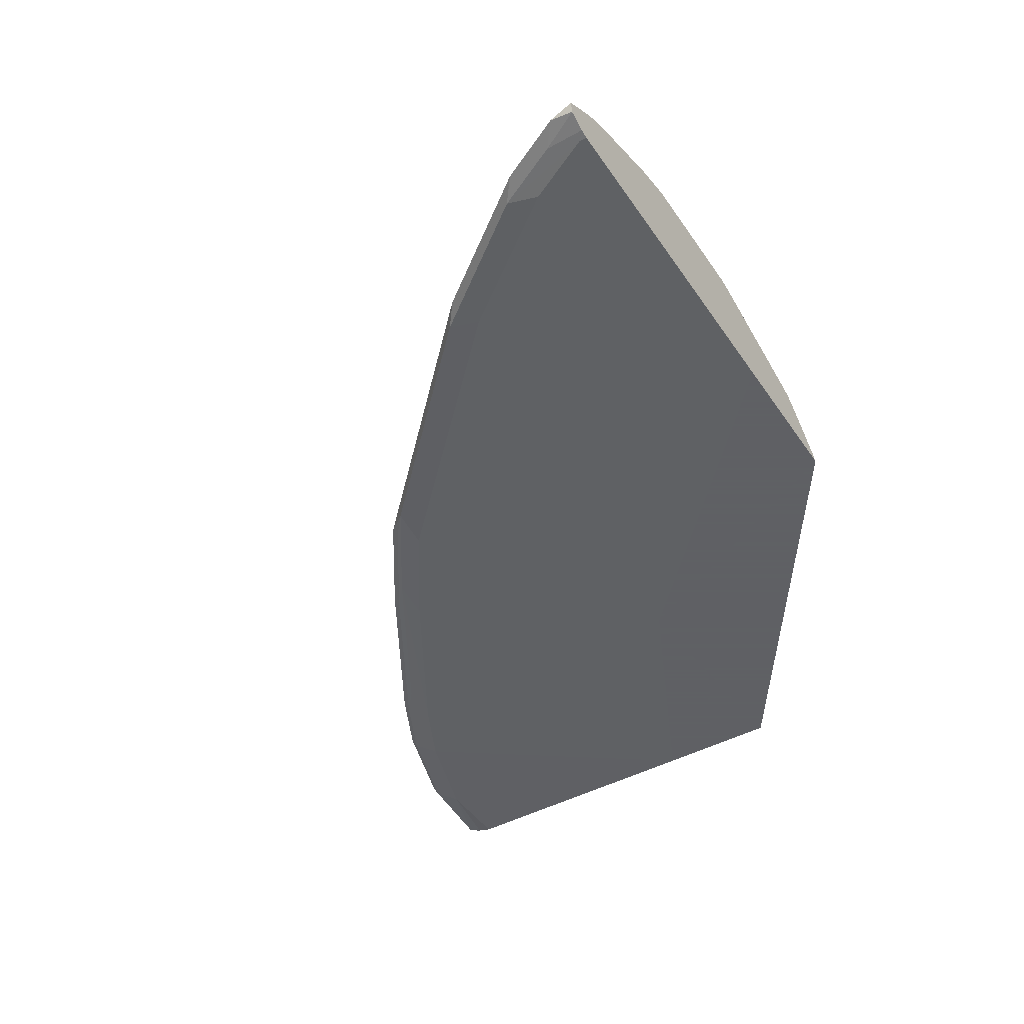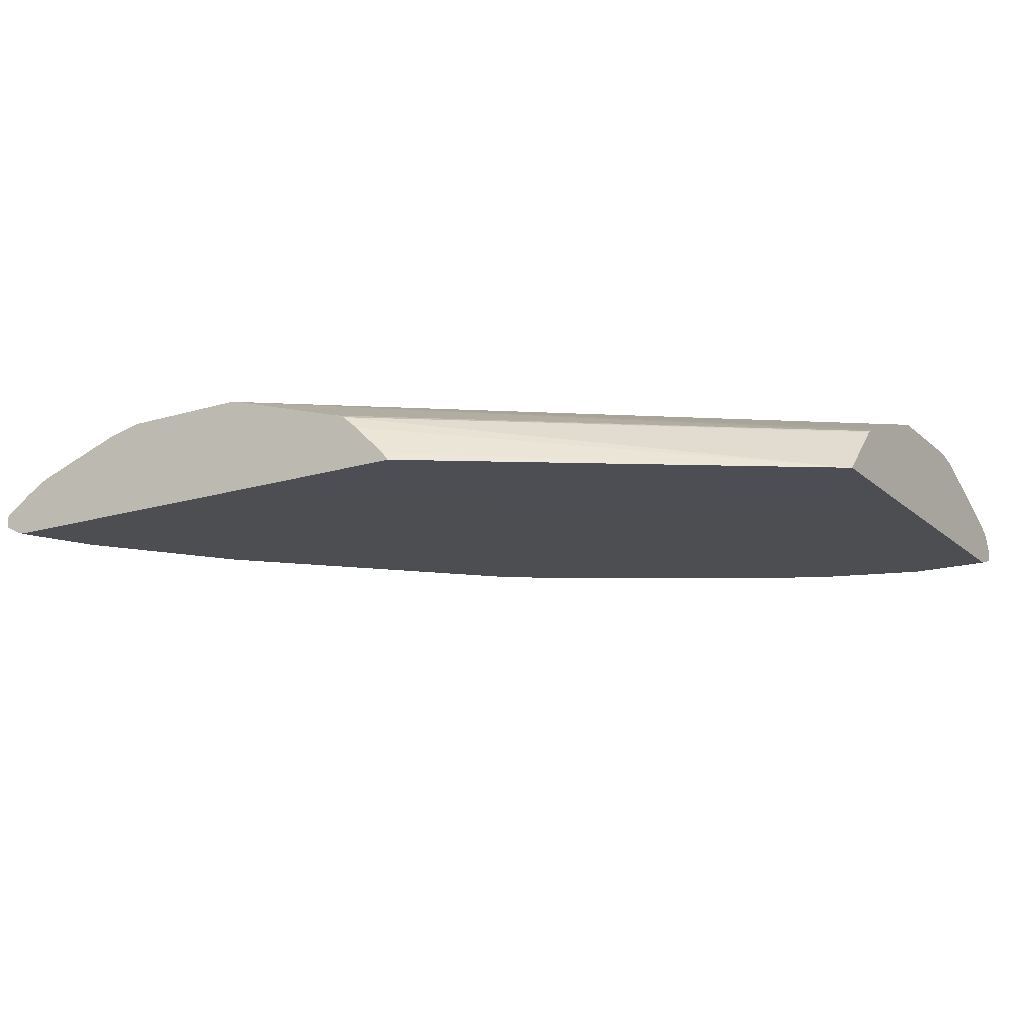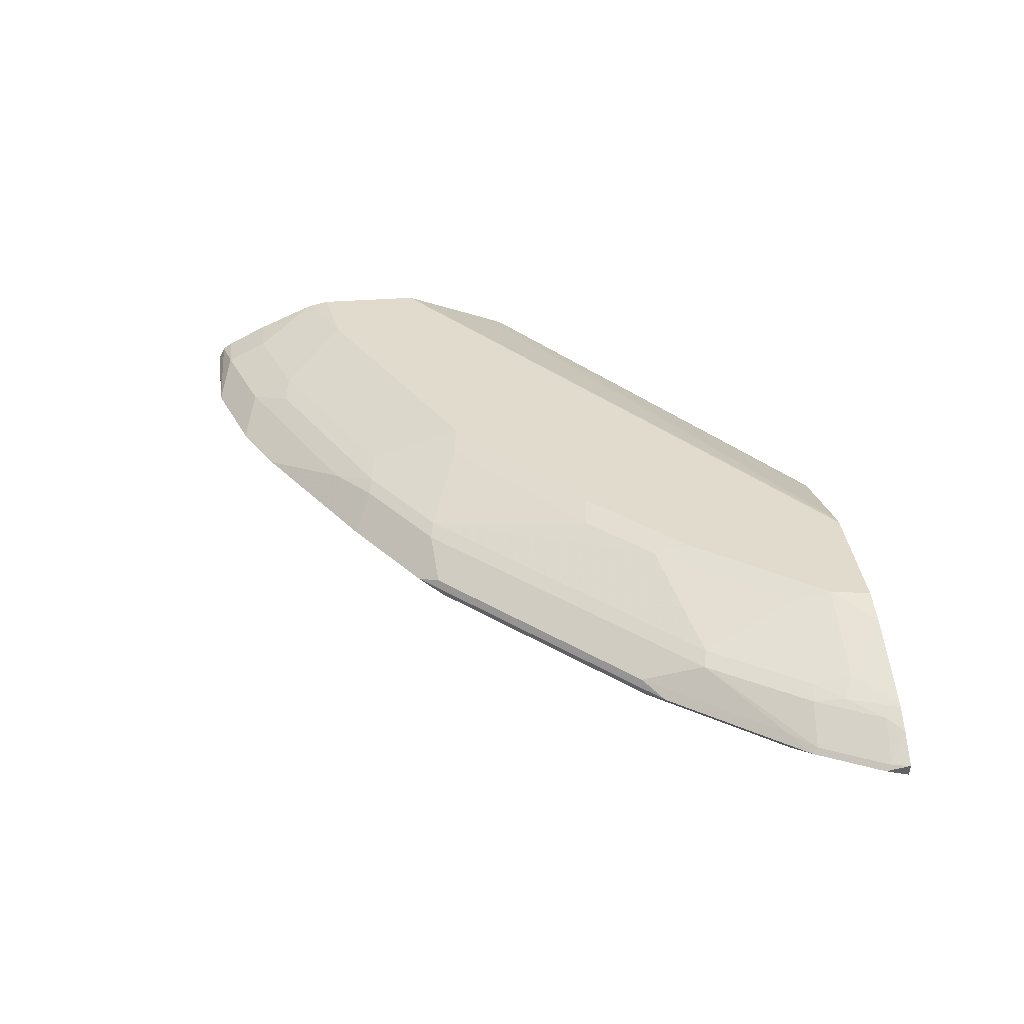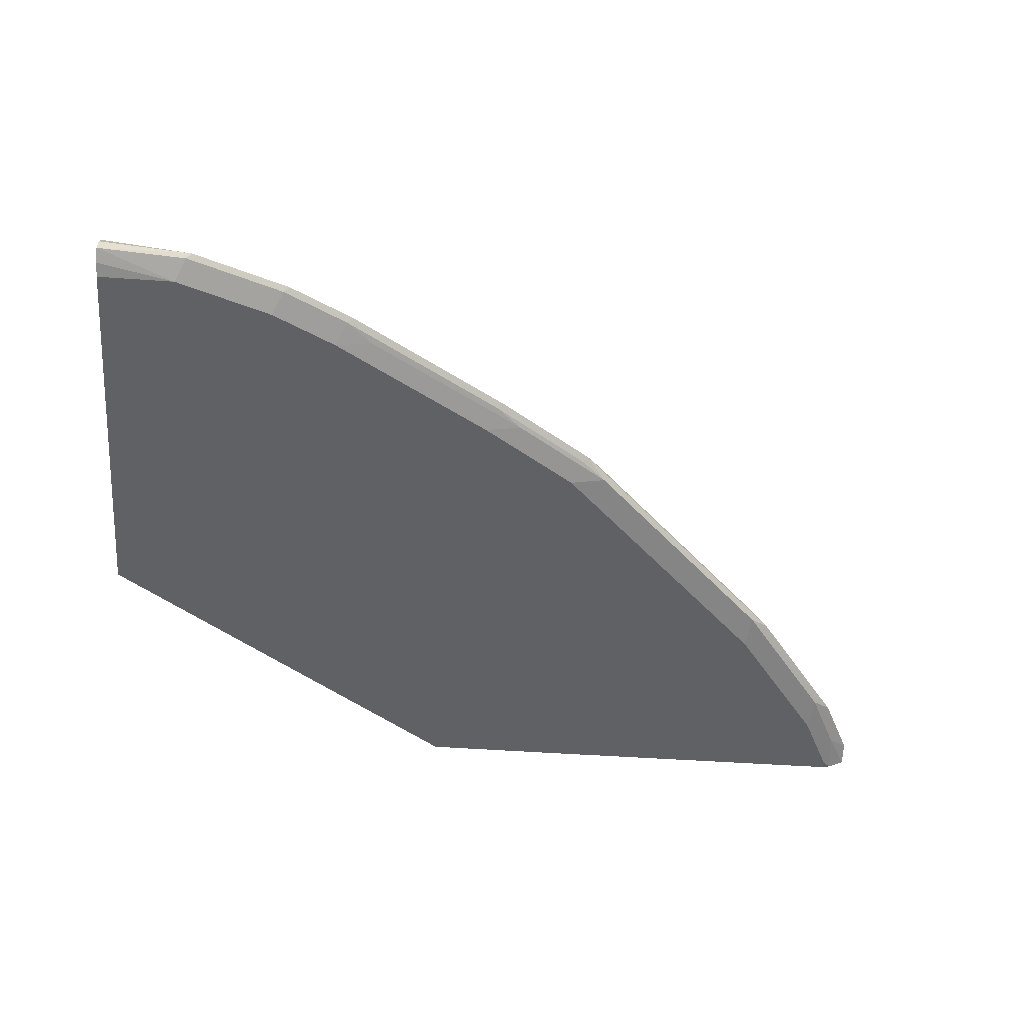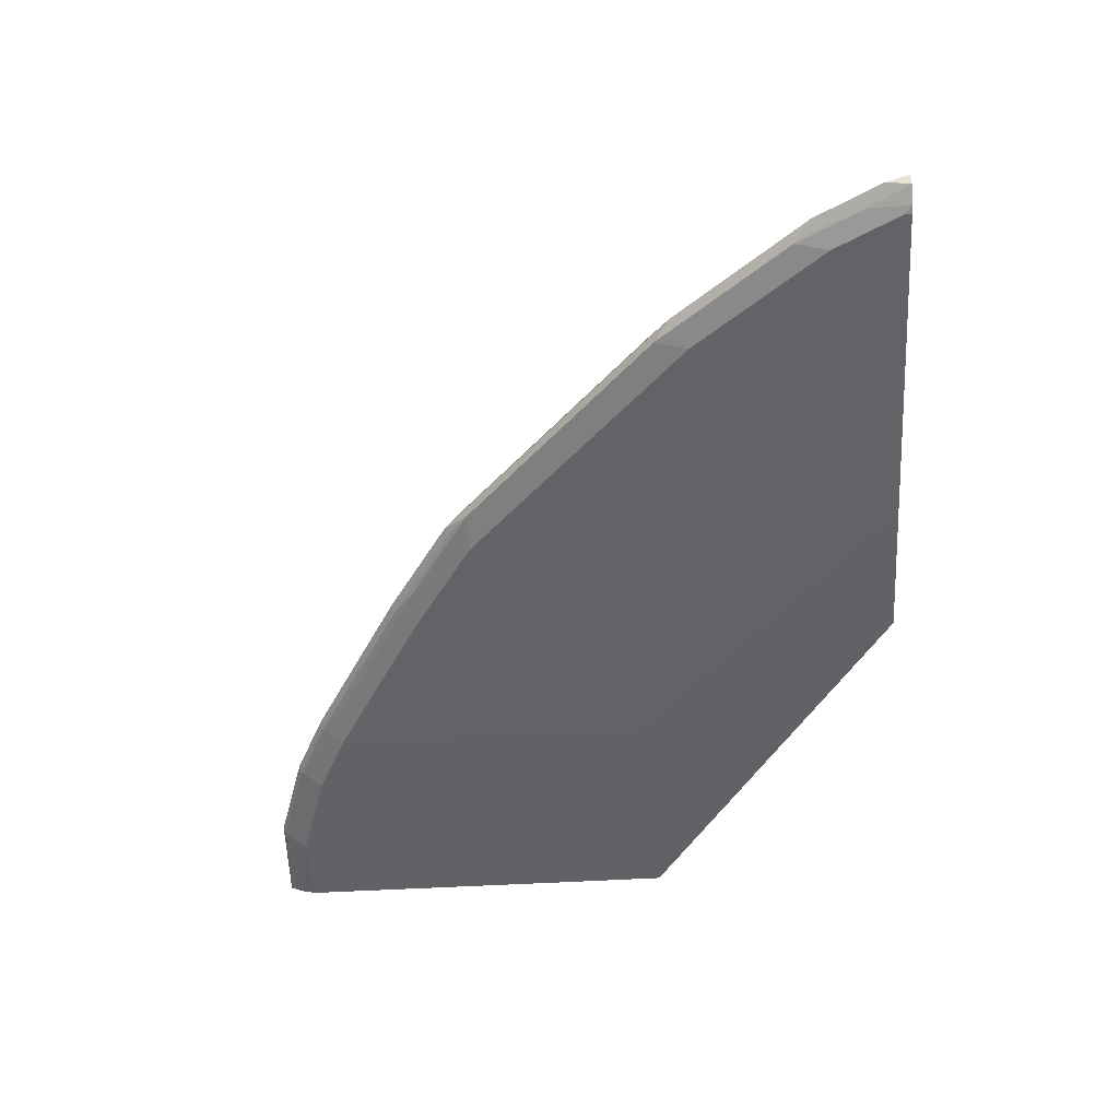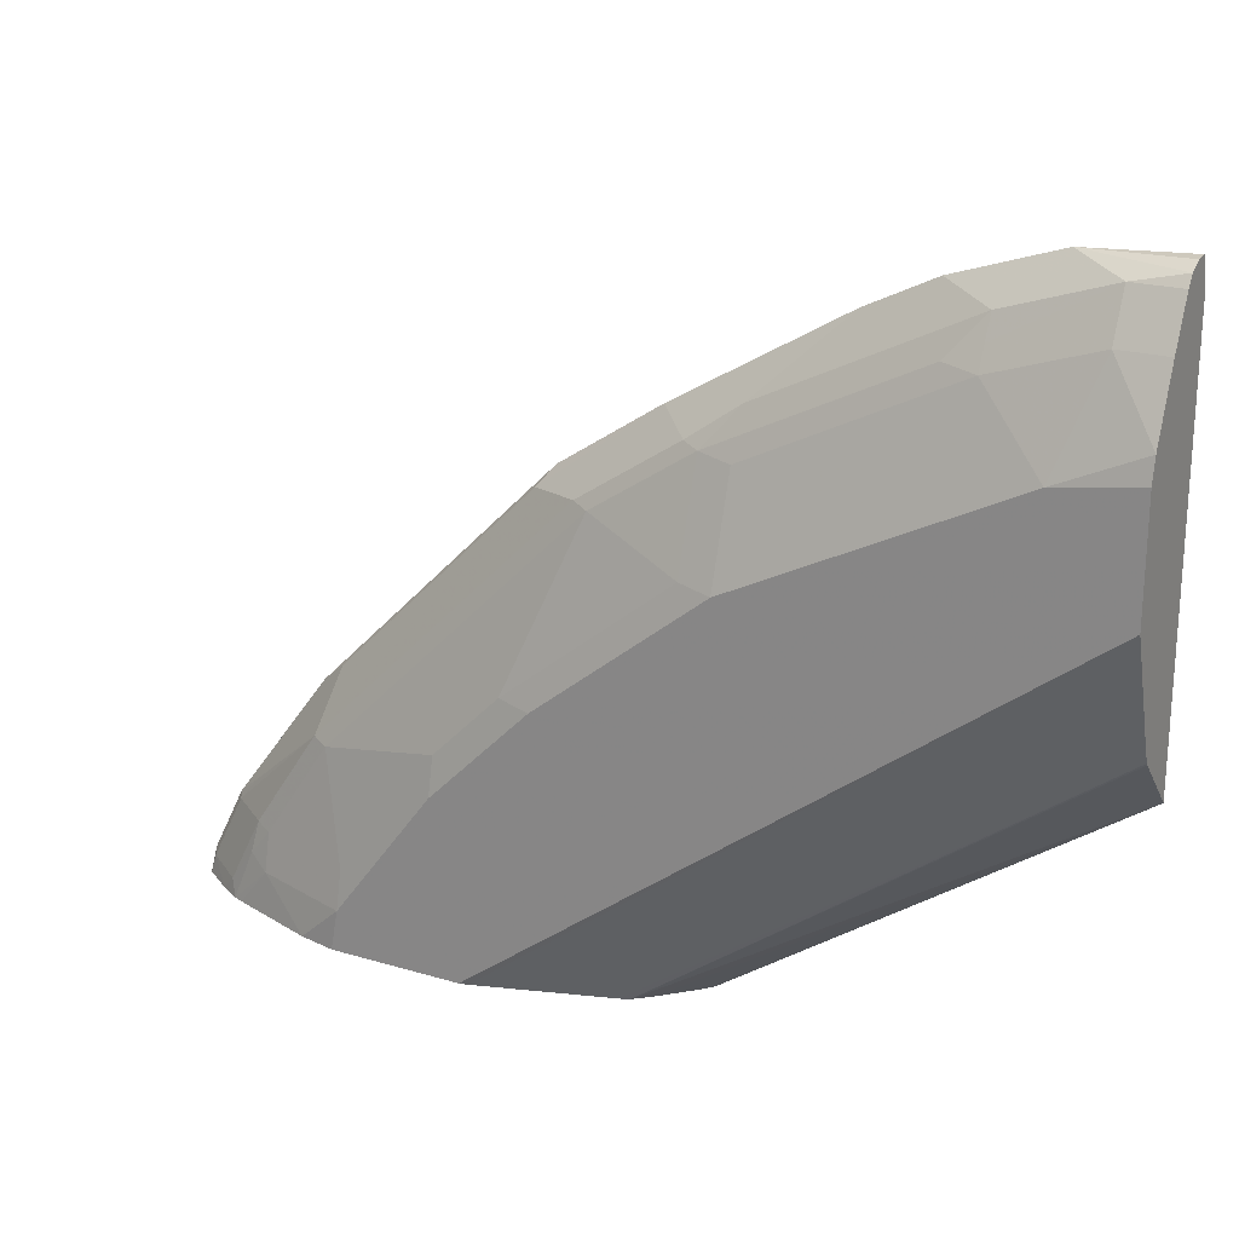
<metadata>
{"format":"obj","ext":"obj","renderer":"f3d","projection":"perspective","resolution":1024,"background":"white","views":[{"elev":-45.3,"azim":122.2,"up":"+Y"},{"elev":-17.3,"azim":-148.7,"up":"+Y"},{"elev":33.9,"azim":84.0,"up":"+Y"},{"elev":-50.0,"azim":-4.5,"up":"+Y"},{"elev":-50.7,"azim":93.8,"up":"+Y"},{"elev":21.6,"azim":-152.3,"up":"+Z"}]}
</metadata>
<code>
v 0.4378 -0.03833 0.431
v 0.4696 -0.006818 0.431
v 0.5528 0.01892 0.431
v 0.4749 -0.004733 0.431
v 0.5481 0.01787 0.431
v 0.2198 0.01892 0.6811
v 0.2198 -0.001623 0.6244
v 0.2198 -0.006207 0.6126
v 0.2198 -0.007288 0.6113
v 0.2198 -0.03833 0.5802
v 0.4604 -0.01474 0.431
v 0.4415 -0.03366 0.431
v 0.3597 -0.03833 0.5861
v 0.2198 -0.03833 0.6525
v 0.2198 -0.03784 0.8136
v 0.2649 -0.03784 0.8136
v 0.3217 -0.03784 0.7946
v 0.2712 -0.03153 0.8262
v 0.328 -0.03153 0.8072
v 0.3311 -0.02837 0.8088
v 0.3658 -0.03153 0.7883
v 0.3595 -0.03784 0.7757
v 0.4541 -0.03784 0.7189
v 0.4754 -0.03311 0.7189
v 0.5108 -0.03784 0.6811
v 0.5232 -0.03833 0.431
v 0.5676 -0.03784 0.6244
v 0.5321 -0.03311 0.6811
v 0.5171 -0.03153 0.6937
v 0.4604 -0.03153 0.7316
v 0.3808 -0.03311 0.7757
v 0.4636 -0.02837 0.7331
v 0.5203 -0.02837 0.6953
v 0.6456 -0.03311 0.5676
v 0.6574 -0.02837 0.5581
v 0.6432 -0.02365 0.57
v 0.5297 -0.02365 0.6835
v 0.6527 -0.009463 0.5345
v 0.5014 -0.009463 0.6858
v 0.4446 -0.009463 0.7237
v 0.4919 -0.004733 0.6835
v 0.6432 -0.004733 0.5322
v 0.6906 -0.009463 0.4777
v 0.7126 -0.02523 0.4793
v 0.7095 -0.009463 0.4399
v 0.7316 -0.02523 0.4415
v 0.7331 -0.02837 0.4447
v 0.7142 -0.02837 0.4825
v 0.7 -0.02365 0.4943
v 0.7024 -0.03311 0.4919
v 0.7213 -0.03311 0.4541
v 0.7335 -0.03188 0.431
v 0.7236 -0.03679 0.431
v 0.7189 -0.03784 0.4352
v 0.7 -0.03784 0.473
v 0.7189 -0.03784 0.431
v 0.7345 -0.0245 0.431
v 0.7178 -0.0128 0.431
v 0.7055 -0.005422 0.431
v 0.6498 0.01418 0.431
v 0.7 -0.003282 0.431
v 0.6811 -3.54e-06 0.4541
v 0.6243 0.01892 0.4541
v 0.6432 -3.54e-06 0.5109
v 0.6811 -0.004733 0.4754
v 0.6937 -0.006308 0.4604
v 0.6243 0.01418 0.4754
v 0.5676 0.01418 0.5511
v 0.5676 0.01892 0.5298
v 0.4163 0.01892 0.6622
v 0.5108 0.01892 0.5865
v 0.5297 0.01418 0.5889
v 0.4352 0.01418 0.6646
v 0.4352 -0.004733 0.7213
v 0.4163 -3.54e-06 0.7189
v 0.3217 -0.004733 0.7781
v 0.3406 -3.54e-06 0.7568
v 0.2649 0.01892 0.7379
v 0.3027 -3.54e-06 0.7757
v 0.246 -3.54e-06 0.7946
v 0.2198 0.01601 0.7582
v 0.2198 0.01892 0.7451
v 0.2198 -0.03247 0.8299
v 0.2198 -0.01261 0.8198
v 0.2198 -3.54e-06 0.7946
v 0.246 -0.01261 0.8198
v 0.2198 -0.01686 0.8256
v 0.2744 -0.02837 0.8277
v 0.2198 -0.02461 0.8295
v 0.3027 -0.01261 0.8009
v 0.3027 -0.006308 0.7883
v 0.4163 -0.01261 0.7442
v 0.369 -0.02837 0.7899
v 0.2198 -0.03575 0.8219
v 0.6285 0.01892 0.431
v 0.6432 -0.03784 0.5487
f 78 77 70
f 81 6 83
f 78 79 77
f 78 80 79
f 78 81 80
f 78 82 81
f 78 70 82
f 82 70 6
f 82 6 81
f 87 84 83
f 84 86 80
f 85 81 84
f 85 80 81
f 85 84 80
f 87 86 84
f 87 88 86
f 89 88 87
f 89 83 88
f 75 70 77
f 89 87 83
f 84 81 83
f 75 77 76
f 67 69 68
f 75 74 70
f 65 62 42
f 18 88 83
f 66 62 65
f 66 59 62
f 66 45 59
f 66 43 45
f 66 65 43
f 65 42 43
f 42 64 63
f 75 76 74
f 67 42 63
f 67 63 69
f 69 63 70
f 71 69 70
f 71 72 69
f 71 70 72
f 73 72 70
f 73 41 72
f 73 74 41
f 73 70 74
f 67 68 42
f 20 88 18
f 70 63 6
f 90 86 20
f 63 3 6
f 95 3 63
f 95 60 3
f 95 63 60
f 60 57 3
f 1 3 57
f 56 1 57
f 26 1 56
f 26 13 1
f 7 8 6
f 72 41 68
f 42 68 41
f 96 26 55
f 96 27 26
f 96 34 27
f 96 55 34
f 50 34 55
f 34 28 27
f 33 37 32
f 62 64 42
f 69 72 68
f 20 86 88
f 8 10 6
f 15 83 10
f 90 91 86
f 90 76 91
f 90 92 76
f 90 20 92
f 20 93 92
f 20 21 93
f 93 21 32
f 93 32 92
f 40 92 32
f 6 10 83
f 74 92 40
f 74 40 41
f 79 91 76
f 79 80 91
f 91 80 86
f 79 76 77
f 18 83 16
f 94 16 83
f 94 15 16
f 94 83 15
f 74 76 92
f 62 63 64
f 52 56 57
f 61 60 62
f 19 21 20
f 17 22 21
f 17 13 22
f 17 14 13
f 23 22 13
f 23 24 22
f 23 25 24
f 23 13 25
f 25 13 26
f 25 26 27
f 25 27 28
f 25 28 24
f 24 28 29
f 24 29 30
f 31 24 30
f 31 22 24
f 31 21 22
f 31 30 21
f 30 32 21
f 19 20 18
f 19 18 17
f 17 18 16
f 17 16 14
f 2 3 1
f 4 3 2
f 5 3 4
f 5 6 3
f 5 7 6
f 5 8 7
f 5 4 8
f 4 2 8
f 9 8 2
f 29 32 30
f 9 10 8
f 11 10 2
f 12 10 11
f 12 1 10
f 12 11 1
f 11 2 1
f 13 10 1
f 14 10 13
f 14 15 10
f 14 16 15
f 9 2 10
f 29 33 32
f 19 17 21
f 33 28 34
f 51 47 50
f 51 52 47
f 51 53 52
f 51 54 53
f 51 50 54
f 54 50 55
f 54 55 26
f 54 26 56
f 54 56 53
f 50 47 48
f 53 56 52
f 47 52 57
f 46 47 57
f 46 57 58
f 46 58 45
f 58 59 45
f 58 57 59
f 29 28 33
f 61 59 60
f 61 62 59
f 62 60 63
f 50 48 34
f 59 57 60
f 36 35 48
f 48 35 34
f 33 34 35
f 36 37 33
f 38 37 36
f 39 37 38
f 39 32 37
f 39 40 32
f 39 41 40
f 39 38 41
f 38 42 41
f 36 33 35
f 44 43 38
f 38 43 42
f 38 36 49
f 44 38 49
f 44 49 48
f 36 48 49
f 44 47 46
f 44 46 45
f 44 45 43
f 44 48 47

</code>
